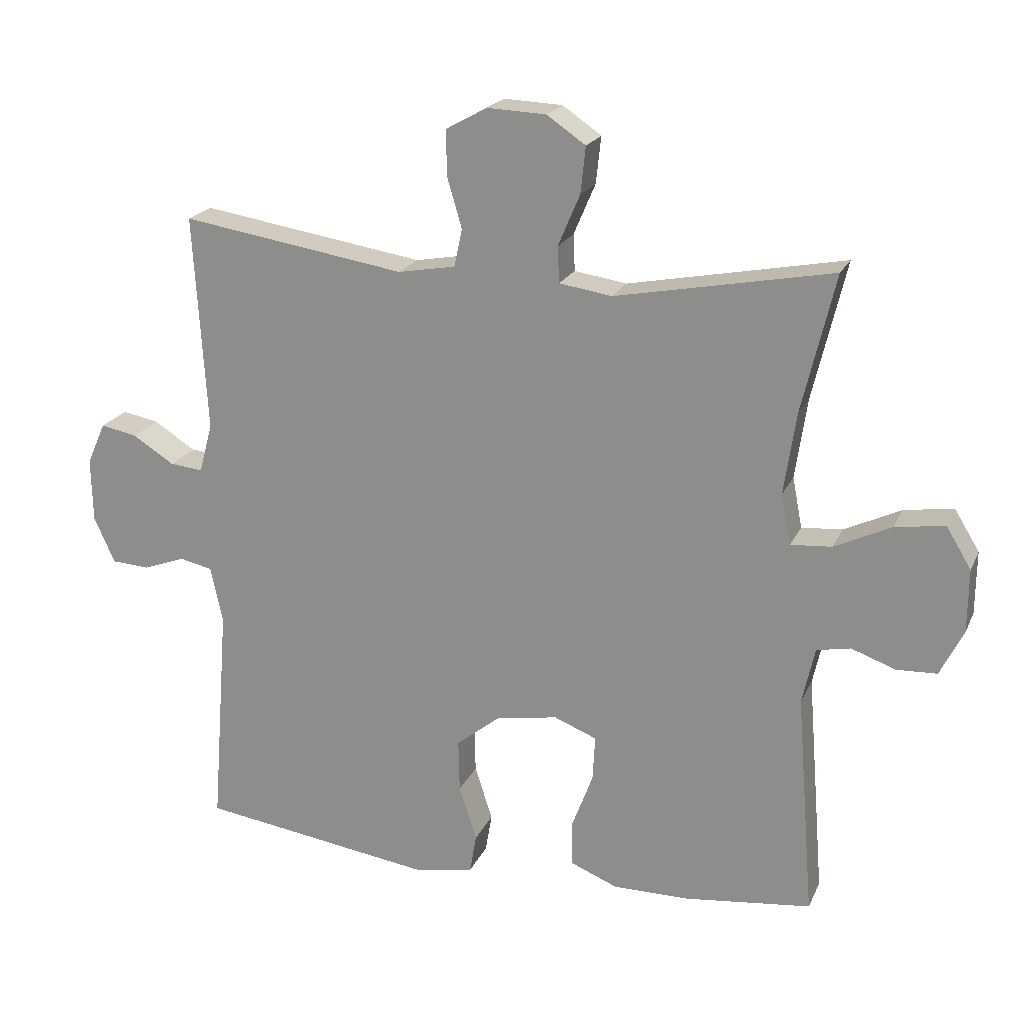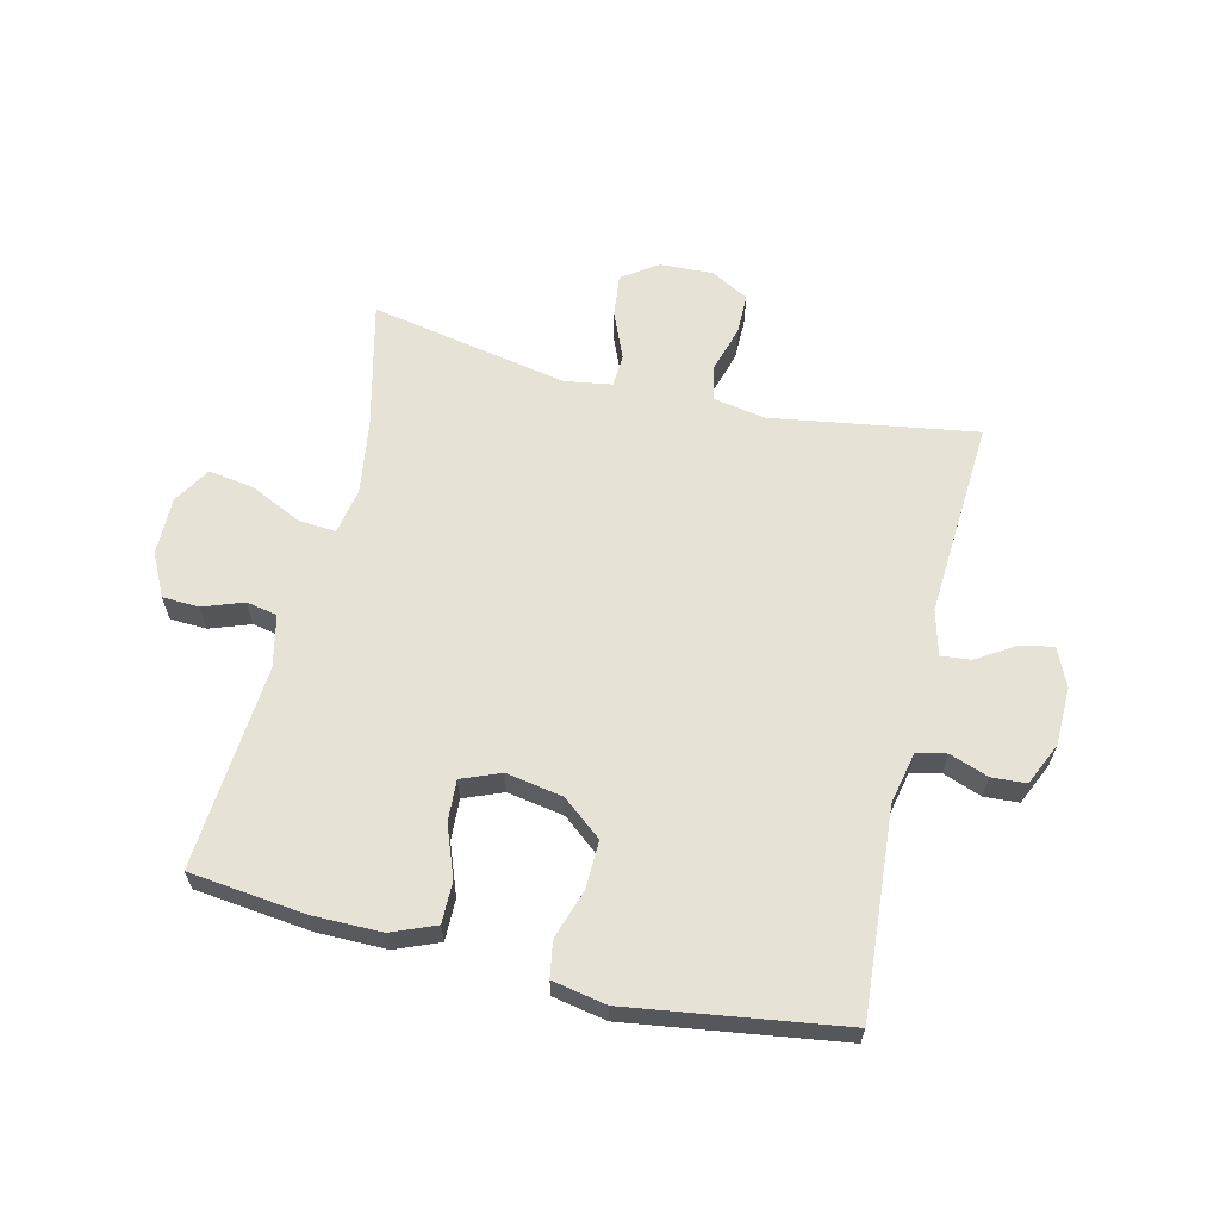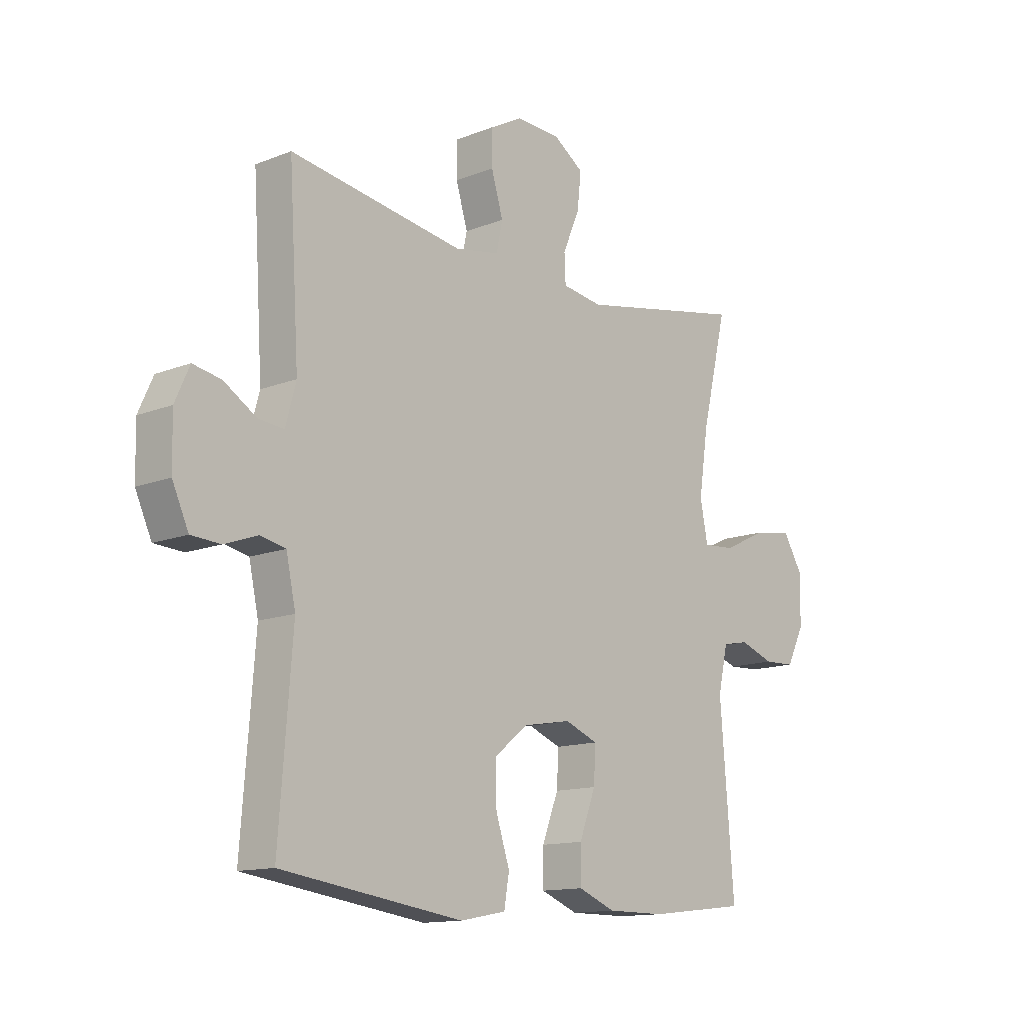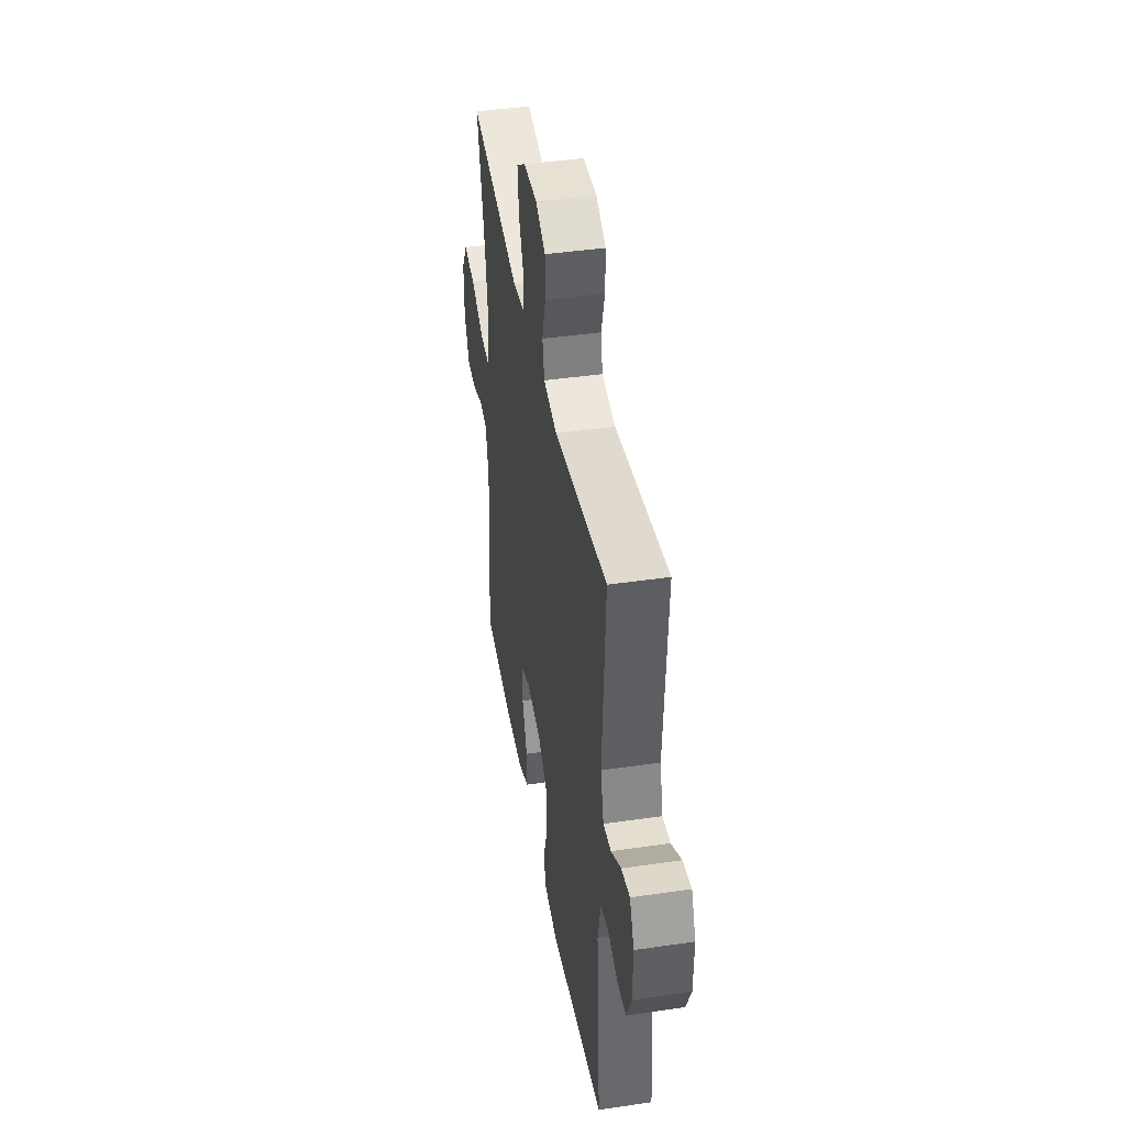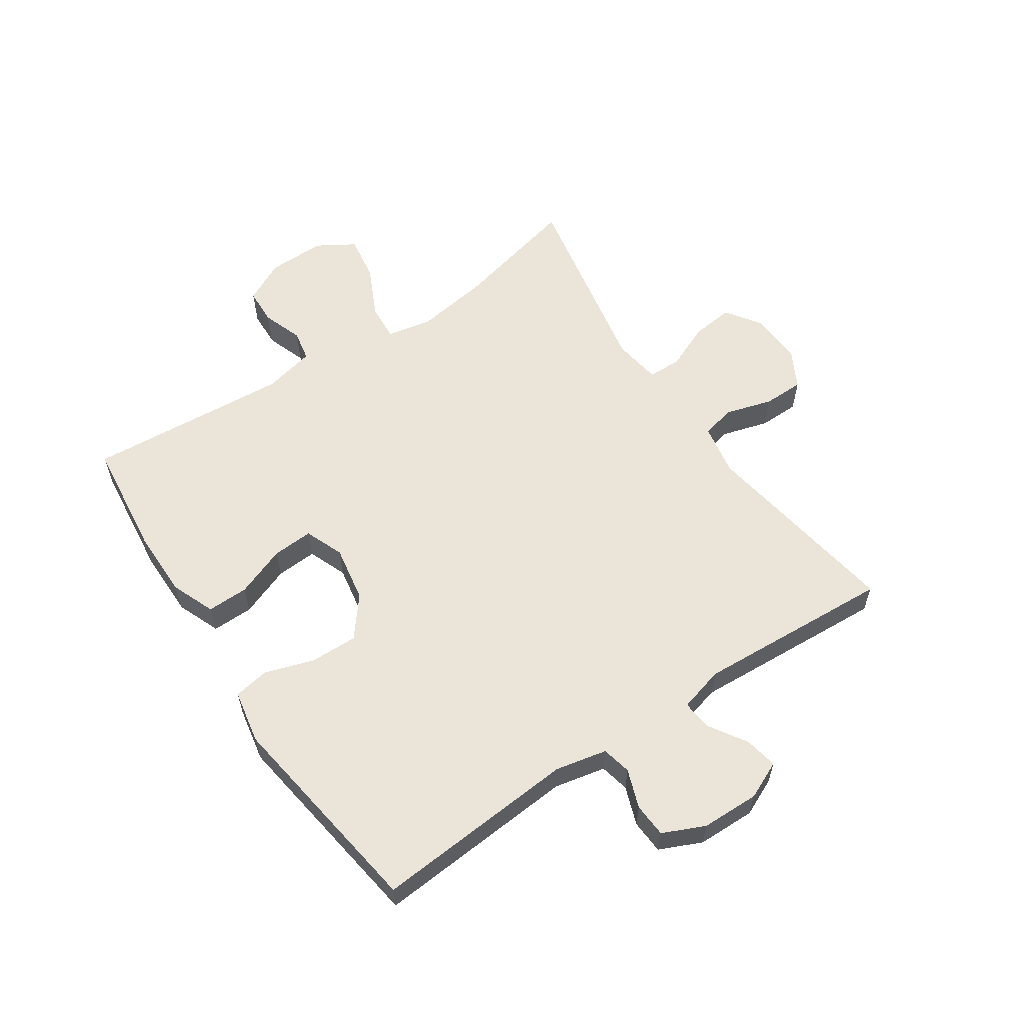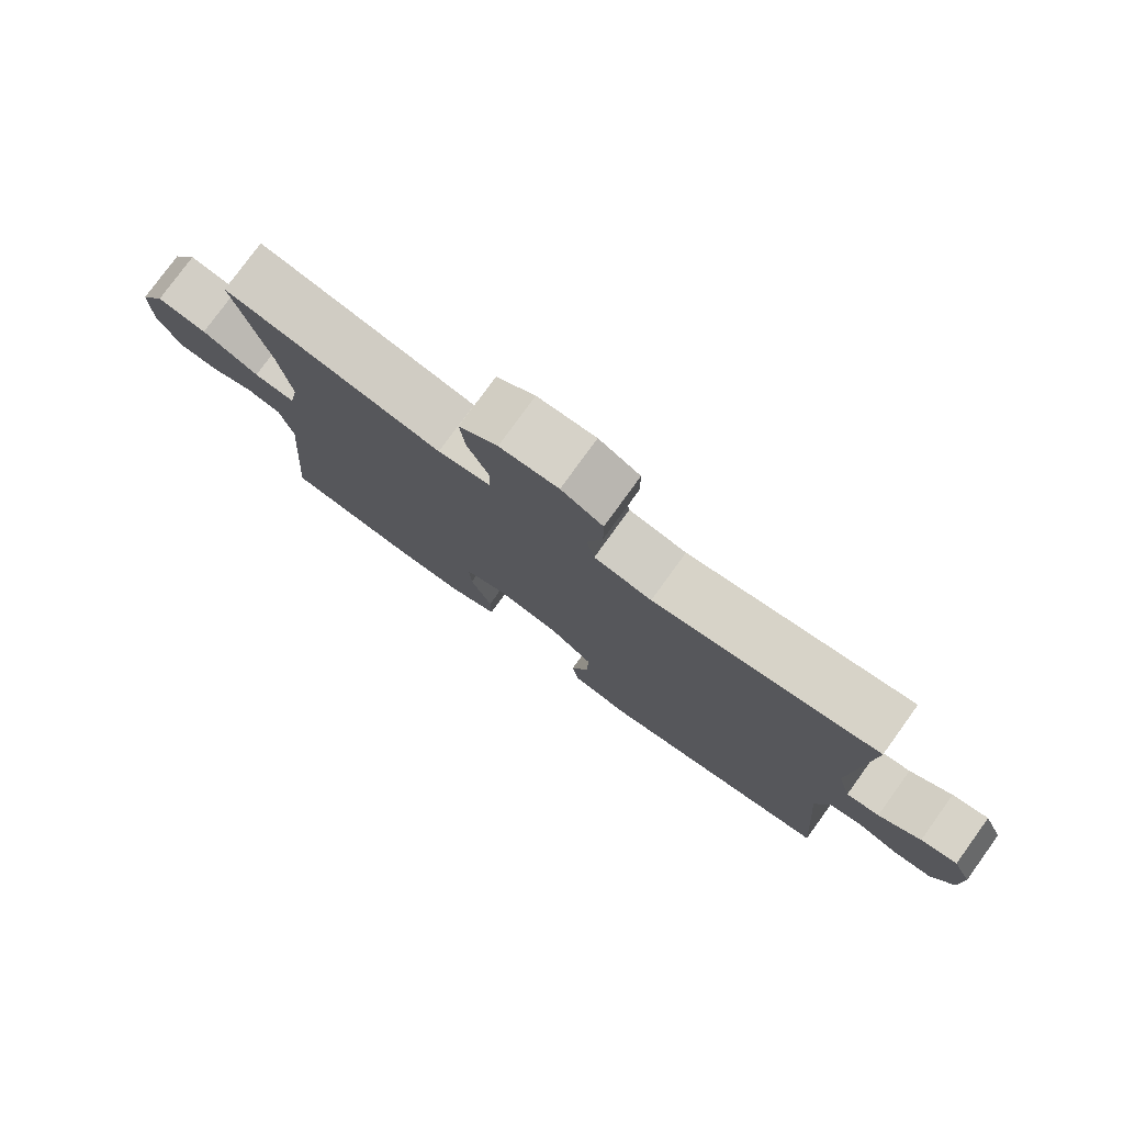
<metadata>
{"format":"obj","ext":"obj","renderer":"f3d","projection":"perspective","resolution":1024,"background":"white","views":[{"elev":20.3,"azim":19.0,"up":"+Z"},{"elev":63.1,"azim":-166.5,"up":"+Y"},{"elev":-13.2,"azim":-48.0,"up":"+Z"},{"elev":42.4,"azim":-99.9,"up":"+Z"},{"elev":59.3,"azim":-123.9,"up":"+Y"},{"elev":78.2,"azim":-144.1,"up":"+Z"}]}
</metadata>
<code>
o path218_path218.001
v -0.4769 0.0375 0.1547
v -0.4973 0.0375 0.07895
v -0.5475 0.0375 0.084
v -0.6114 0.0375 0.1245
v -0.6667 0.0375 0.1352
v -0.6951 0.0375 0.0719
v -0.6931 0.0375 -0.02562
v -0.6612 0.0375 -0.09641
v -0.6036 0.0375 -0.09987
v -0.5388 0.0375 -0.07659
v -0.4891 0.0375 -0.08743
v -0.4706 0.0375 -0.1743
v -0.4969 0.0375 -0.5171
v -0.1391 0.0375 -0.5694
v -0.04886 0.0375 -0.5524
v -0.03875 0.0375 -0.4928
v -0.06584 0.0375 -0.4096
v -0.06754 0.0375 -0.3297
v -0.001551 0.0375 -0.2766
v 0.09349 0.0375 -0.26
v 0.1587 0.0375 -0.2862
v 0.155 0.0375 -0.3549
v 0.1228 0.0375 -0.4402
v 0.1223 0.0375 -0.5096
v 0.1955 0.0375 -0.5393
v 0.3109 0.0375 -0.5393
v 0.5051 0.0375 -0.5171
v 0.4779 0.0375 -0.175
v 0.4972 0.0375 -0.08875
v 0.5488 0.0375 -0.07881
v 0.6165 0.0375 -0.1031
v 0.6777 0.0375 -0.1006
v 0.7129 0.0375 -0.0305
v 0.714 0.0375 0.06645
v 0.6758 0.0375 0.1292
v 0.6 0.0375 0.1177
v 0.5137 0.0375 0.07677
v 0.4511 0.0375 0.0721
v 0.4363 0.0375 0.1494
v 0.4546 0.0375 0.2738
v 0.5051 0.0375 0.4846
v 0.1745 0.0375 0.4218
v 0.09471 0.0375 0.4342
v 0.0923 0.0375 0.4894
v 0.1254 0.0375 0.567
v 0.1332 0.0375 0.6382
v 0.0743 0.0375 0.6788
v -0.0147 0.0375 0.6828
v -0.07779 0.0375 0.6489
v -0.07807 0.0375 0.5806
v -0.05501 0.0375 0.5029
v -0.06721 0.0375 0.4455
v -0.1548 0.0375 0.4299
v -0.4969 0.0375 0.4846
v -0.4769 -0.0375 0.1547
v -0.4973 -0.0375 0.07895
v -0.5475 -0.0375 0.084
v -0.6114 -0.0375 0.1245
v -0.6667 -0.0375 0.1352
v -0.6951 -0.0375 0.0719
v -0.6931 -0.0375 -0.02562
v -0.6612 -0.0375 -0.09641
v -0.6036 -0.0375 -0.09987
v -0.5388 -0.0375 -0.07659
v -0.4891 -0.0375 -0.08743
v -0.4706 -0.0375 -0.1743
v -0.4969 -0.0375 -0.5171
v -0.1391 -0.0375 -0.5694
v -0.04886 -0.0375 -0.5524
v -0.03875 -0.0375 -0.4928
v -0.06584 -0.0375 -0.4096
v -0.06754 -0.0375 -0.3297
v -0.001551 -0.0375 -0.2766
v 0.09349 -0.0375 -0.26
v 0.1587 -0.0375 -0.2862
v 0.155 -0.0375 -0.3549
v 0.1228 -0.0375 -0.4402
v 0.1223 -0.0375 -0.5096
v 0.1955 -0.0375 -0.5393
v 0.3109 -0.0375 -0.5393
v 0.5051 -0.0375 -0.5171
v 0.4779 -0.0375 -0.175
v 0.4972 -0.0375 -0.08875
v 0.5488 -0.0375 -0.07881
v 0.6165 -0.0375 -0.1031
v 0.6777 -0.0375 -0.1006
v 0.7129 -0.0375 -0.0305
v 0.714 -0.0375 0.06645
v 0.6758 -0.0375 0.1292
v 0.6 -0.0375 0.1177
v 0.5137 -0.0375 0.07677
v 0.4511 -0.0375 0.0721
v 0.4363 -0.0375 0.1494
v 0.4546 -0.0375 0.2738
v 0.5051 -0.0375 0.4846
v 0.1745 -0.0375 0.4218
v 0.09471 -0.0375 0.4342
v 0.0923 -0.0375 0.4894
v 0.1254 -0.0375 0.567
v 0.1332 -0.0375 0.6382
v 0.0743 -0.0375 0.6788
v -0.0147 -0.0375 0.6828
v -0.07779 -0.0375 0.6489
v -0.07807 -0.0375 0.5806
v -0.05501 -0.0375 0.5029
v -0.06721 -0.0375 0.4455
v -0.1548 -0.0375 0.4299
v -0.4969 -0.0375 0.4846
v 0.0743 0.0375 0.6788
v -0.0147 0.0375 0.6828
v -0.07779 0.0375 0.6489
v -0.07779 0.0375 0.6489
v 0.1332 0.0375 0.6382
v 0.1332 0.0375 0.6382
v -0.07807 0.0375 0.5806
v 0.1254 0.0375 0.567
v -0.05501 0.0375 0.5029
v 0.0923 0.0375 0.4894
v -0.06721 0.0375 0.4455
v -0.06721 0.0375 0.4455
v 0.09471 0.0375 0.4342
v 0.09471 0.0375 0.4342
v -0.1548 0.0375 0.4299
v -0.4969 0.0375 0.4846
v -0.4969 0.0375 0.4846
v 0.5051 0.0375 0.4846
v 0.5051 0.0375 0.4846
v 0.1745 0.0375 0.4218
v 0.4546 0.0375 0.2738
v -0.4769 0.0375 0.1547
v 0.4363 0.0375 0.1494
v -0.4973 0.0375 0.07895
v -0.4973 0.0375 0.07895
v 0.4511 0.0375 0.0721
v 0.4511 0.0375 0.0721
v -0.6114 0.0375 0.1245
v -0.6667 0.0375 0.1352
v -0.6667 0.0375 0.1352
v -0.6951 0.0375 0.0719
v 0.714 0.0375 0.06645
v 0.6758 0.0375 0.1292
v 0.6758 0.0375 0.1292
v 0.6 0.0375 0.1177
v -0.5475 0.0375 0.084
v 0.5137 0.0375 0.07677
v -0.6931 0.0375 -0.02562
v 0.7129 0.0375 -0.0305
v -0.6612 0.0375 -0.09641
v -0.6612 0.0375 -0.09641
v 0.6777 0.0375 -0.1006
v 0.6777 0.0375 -0.1006
v -0.5388 0.0375 -0.07659
v -0.4891 0.0375 -0.08743
v -0.4891 0.0375 -0.08743
v -0.6036 0.0375 -0.09987
v 0.6165 0.0375 -0.1031
v 0.5488 0.0375 -0.07881
v 0.4972 0.0375 -0.08875
v 0.4972 0.0375 -0.08875
v -0.4706 0.0375 -0.1743
v 0.4779 0.0375 -0.175
v 0.09349 0.0375 -0.26
v 0.1587 0.0375 -0.2862
v 0.1587 0.0375 -0.2862
v -0.001551 0.0375 -0.2766
v -0.06754 0.0375 -0.3297
v 0.155 0.0375 -0.3549
v -0.06584 0.0375 -0.4096
v 0.1228 0.0375 -0.4402
v -0.03875 0.0375 -0.4928
v 0.5051 0.0375 -0.5171
v 0.5051 0.0375 -0.5171
v 0.1223 0.0375 -0.5096
v 0.1223 0.0375 -0.5096
v -0.4969 0.0375 -0.5171
v -0.4969 0.0375 -0.5171
v -0.04886 0.0375 -0.5524
v -0.04886 0.0375 -0.5524
v 0.1955 0.0375 -0.5393
v 0.3109 0.0375 -0.5393
v -0.1391 0.0375 -0.5694
v 0.0743 -0.0375 0.6788
v -0.0147 -0.0375 0.6828
v -0.07779 -0.0375 0.6489
v -0.07779 -0.0375 0.6489
v 0.1332 -0.0375 0.6382
v 0.1332 -0.0375 0.6382
v -0.07807 -0.0375 0.5806
v 0.1254 -0.0375 0.567
v -0.05501 -0.0375 0.5029
v 0.0923 -0.0375 0.4894
v -0.06721 -0.0375 0.4455
v -0.06721 -0.0375 0.4455
v 0.09471 -0.0375 0.4342
v 0.09471 -0.0375 0.4342
v -0.1548 -0.0375 0.4299
v -0.4969 -0.0375 0.4846
v -0.4969 -0.0375 0.4846
v 0.5051 -0.0375 0.4846
v 0.5051 -0.0375 0.4846
v 0.1745 -0.0375 0.4218
v 0.4546 -0.0375 0.2738
v -0.4769 -0.0375 0.1547
v 0.4363 -0.0375 0.1494
v -0.4973 -0.0375 0.07895
v -0.4973 -0.0375 0.07895
v 0.4511 -0.0375 0.0721
v 0.4511 -0.0375 0.0721
v -0.6114 -0.0375 0.1245
v -0.6667 -0.0375 0.1352
v -0.6667 -0.0375 0.1352
v -0.6951 -0.0375 0.0719
v 0.714 -0.0375 0.06645
v 0.6758 -0.0375 0.1292
v 0.6758 -0.0375 0.1292
v 0.6 -0.0375 0.1177
v -0.5475 -0.0375 0.084
v 0.5137 -0.0375 0.07677
v -0.6931 -0.0375 -0.02562
v 0.7129 -0.0375 -0.0305
v -0.6612 -0.0375 -0.09641
v -0.6612 -0.0375 -0.09641
v 0.6777 -0.0375 -0.1006
v 0.6777 -0.0375 -0.1006
v -0.5388 -0.0375 -0.07659
v -0.4891 -0.0375 -0.08743
v -0.4891 -0.0375 -0.08743
v -0.6036 -0.0375 -0.09987
v 0.6165 -0.0375 -0.1031
v 0.5488 -0.0375 -0.07881
v 0.4972 -0.0375 -0.08875
v 0.4972 -0.0375 -0.08875
v -0.4706 -0.0375 -0.1743
v 0.4779 -0.0375 -0.175
v 0.09349 -0.0375 -0.26
v 0.1587 -0.0375 -0.2862
v 0.1587 -0.0375 -0.2862
v -0.001551 -0.0375 -0.2766
v -0.06754 -0.0375 -0.3297
v 0.155 -0.0375 -0.3549
v -0.06584 -0.0375 -0.4096
v 0.1228 -0.0375 -0.4402
v -0.03875 -0.0375 -0.4928
v 0.5051 -0.0375 -0.5171
v 0.5051 -0.0375 -0.5171
v 0.1223 -0.0375 -0.5096
v 0.1223 -0.0375 -0.5096
v -0.4969 -0.0375 -0.5171
v -0.4969 -0.0375 -0.5171
v -0.04886 -0.0375 -0.5524
v -0.04886 -0.0375 -0.5524
v 0.1955 -0.0375 -0.5393
v 0.3109 -0.0375 -0.5393
v -0.1391 -0.0375 -0.5694
f 201 235 204
f 194 235 201
f 203 196 197
f 205 238 203
f 234 253 244
f 241 239 248
f 226 238 205
f 219 225 217
f 216 213 214
f 192 238 235
f 205 225 226
f 219 217 212
f 196 238 192
f 234 240 253
f 189 182 183
f 253 240 252
f 204 235 207
f 230 229 220
f 231 230 218
f 207 236 231
f 230 220 216
f 190 189 188
f 248 239 233
f 201 202 199
f 209 212 217
f 236 207 235
f 243 254 250
f 216 220 213
f 191 190 194
f 203 238 196
f 252 242 246
f 218 230 216
f 192 194 190
f 225 219 228
f 189 190 191
f 228 219 221
f 240 242 252
f 234 236 240
f 254 241 248
f 220 229 223
f 188 183 184
f 188 189 183
f 201 204 202
f 182 189 186
f 231 236 234
f 192 235 194
f 241 254 243
f 207 231 218
f 233 238 226
f 239 238 233
f 210 212 209
f 217 225 205
f 47 48 102 101
f 48 112 185 102
f 114 47 101 187
f 49 50 104 103
f 45 46 100 99
f 50 51 105 104
f 44 45 99 98
f 51 120 193 105
f 122 44 98 195
f 52 53 107 106
f 53 125 198 107
f 127 42 96 200
f 42 43 97 96
f 40 41 95 94
f 54 1 55 108
f 39 40 94 93
f 1 133 206 55
f 135 39 93 208
f 4 138 211 58
f 5 6 60 59
f 34 142 215 88
f 35 36 90 89
f 3 4 58 57
f 36 37 91 90
f 2 3 57 56
f 37 38 92 91
f 6 7 61 60
f 33 34 88 87
f 7 149 222 61
f 151 33 87 224
f 10 154 227 64
f 9 10 64 63
f 8 9 63 62
f 31 32 86 85
f 30 31 85 84
f 159 30 84 232
f 11 12 66 65
f 28 29 83 82
f 20 164 237 74
f 19 20 74 73
f 18 19 73 72
f 21 22 76 75
f 17 18 72 71
f 22 23 77 76
f 16 17 71 70
f 172 28 82 245
f 23 174 247 77
f 12 176 249 66
f 178 16 70 251
f 24 25 79 78
f 26 27 81 80
f 25 26 80 79
f 14 15 69 68
f 13 14 68 67
f 128 131 162
f 121 128 162
f 130 124 123
f 132 130 165
f 161 171 180
f 168 175 166
f 153 132 165
f 146 144 152
f 143 141 140
f 119 162 165
f 132 153 152
f 146 139 144
f 123 119 165
f 161 180 167
f 116 110 109
f 180 179 167
f 131 134 162
f 157 147 156
f 158 145 157
f 134 158 163
f 157 143 147
f 117 115 116
f 175 160 166
f 128 126 129
f 136 144 139
f 163 162 134
f 170 177 181
f 143 140 147
f 118 121 117
f 130 123 165
f 179 173 169
f 145 143 157
f 119 117 121
f 152 155 146
f 116 118 117
f 155 148 146
f 167 179 169
f 161 167 163
f 181 175 168
f 147 150 156
f 115 111 110
f 115 110 116
f 128 129 131
f 109 113 116
f 158 161 163
f 119 121 162
f 168 170 181
f 134 145 158
f 160 153 165
f 166 160 165
f 137 136 139
f 144 132 152

</code>
